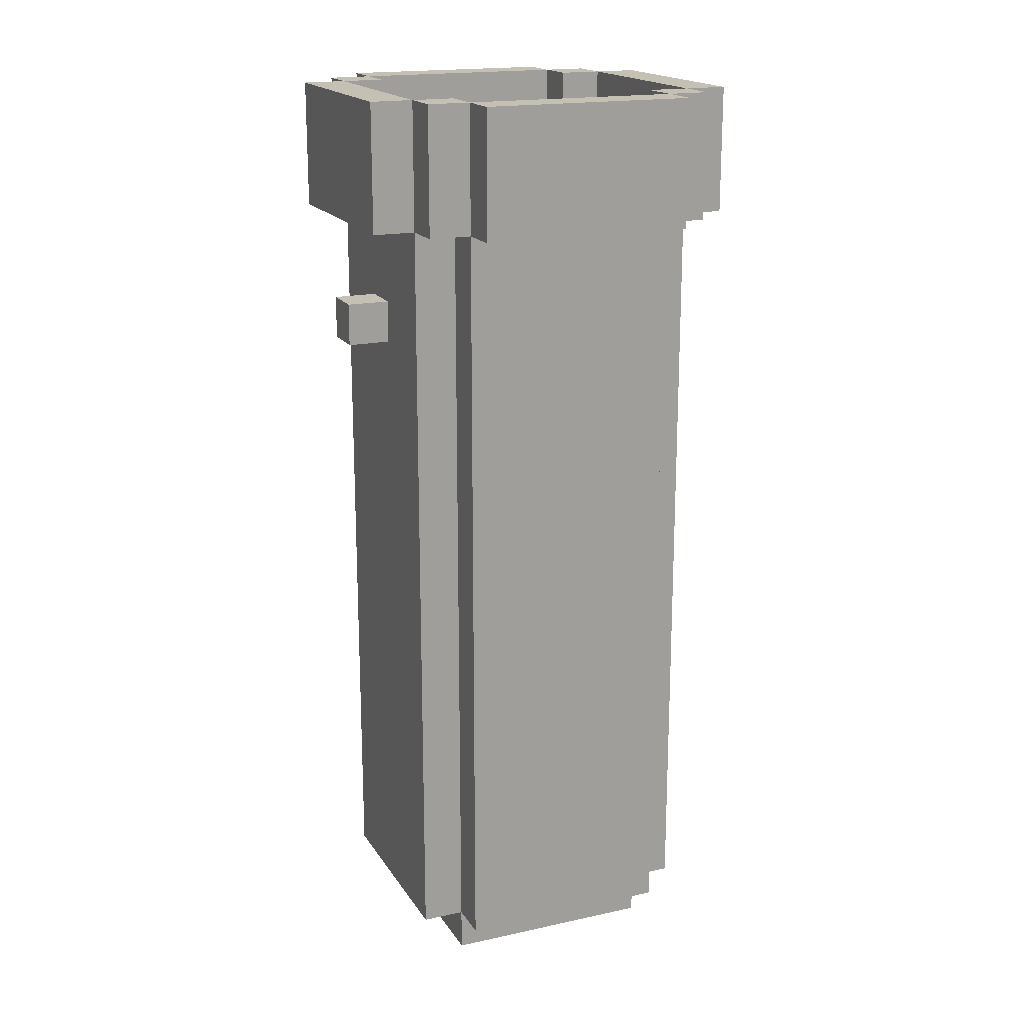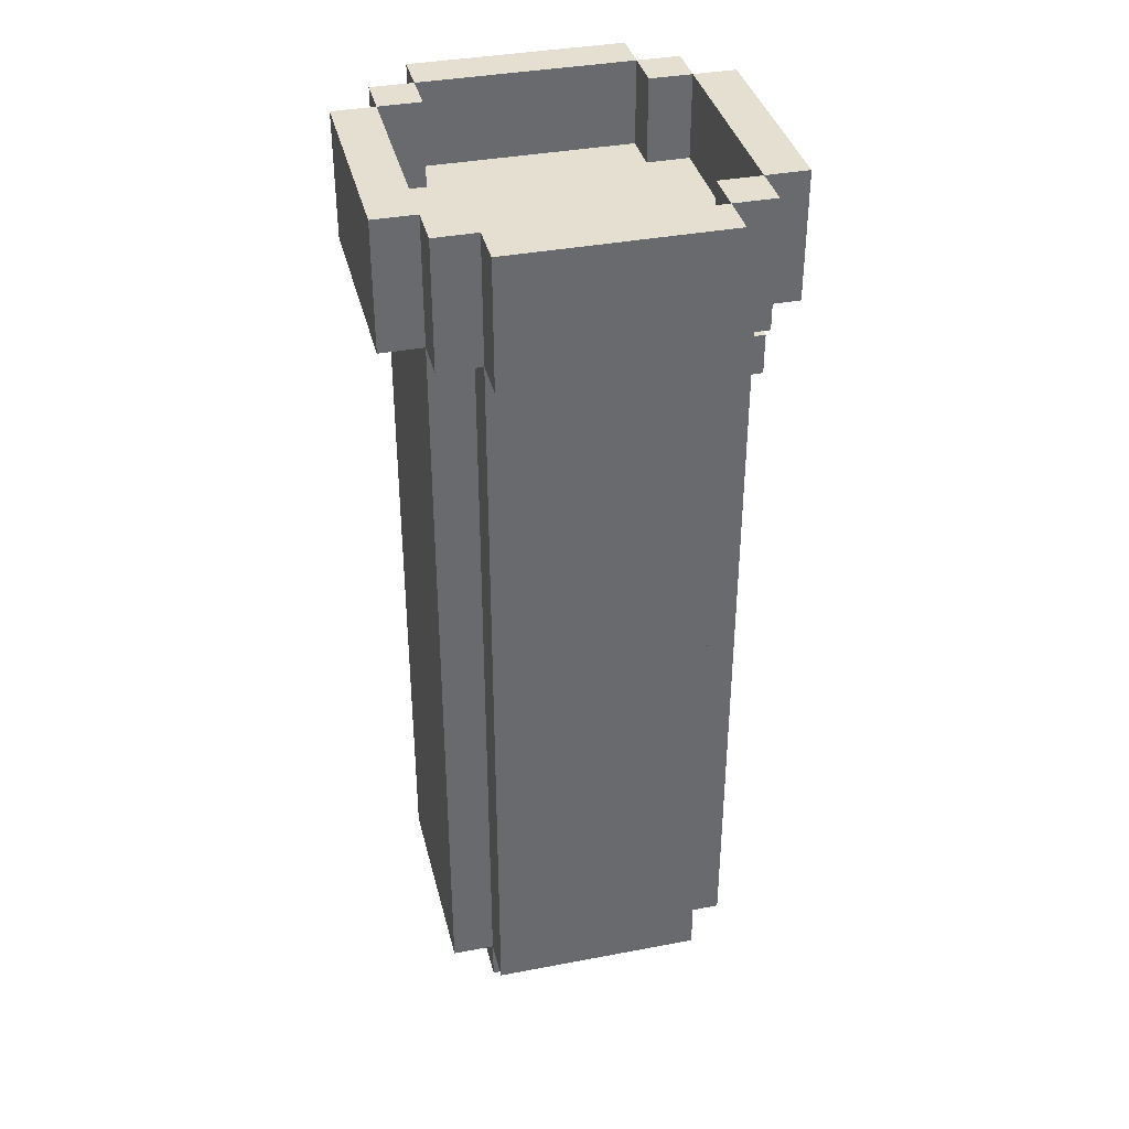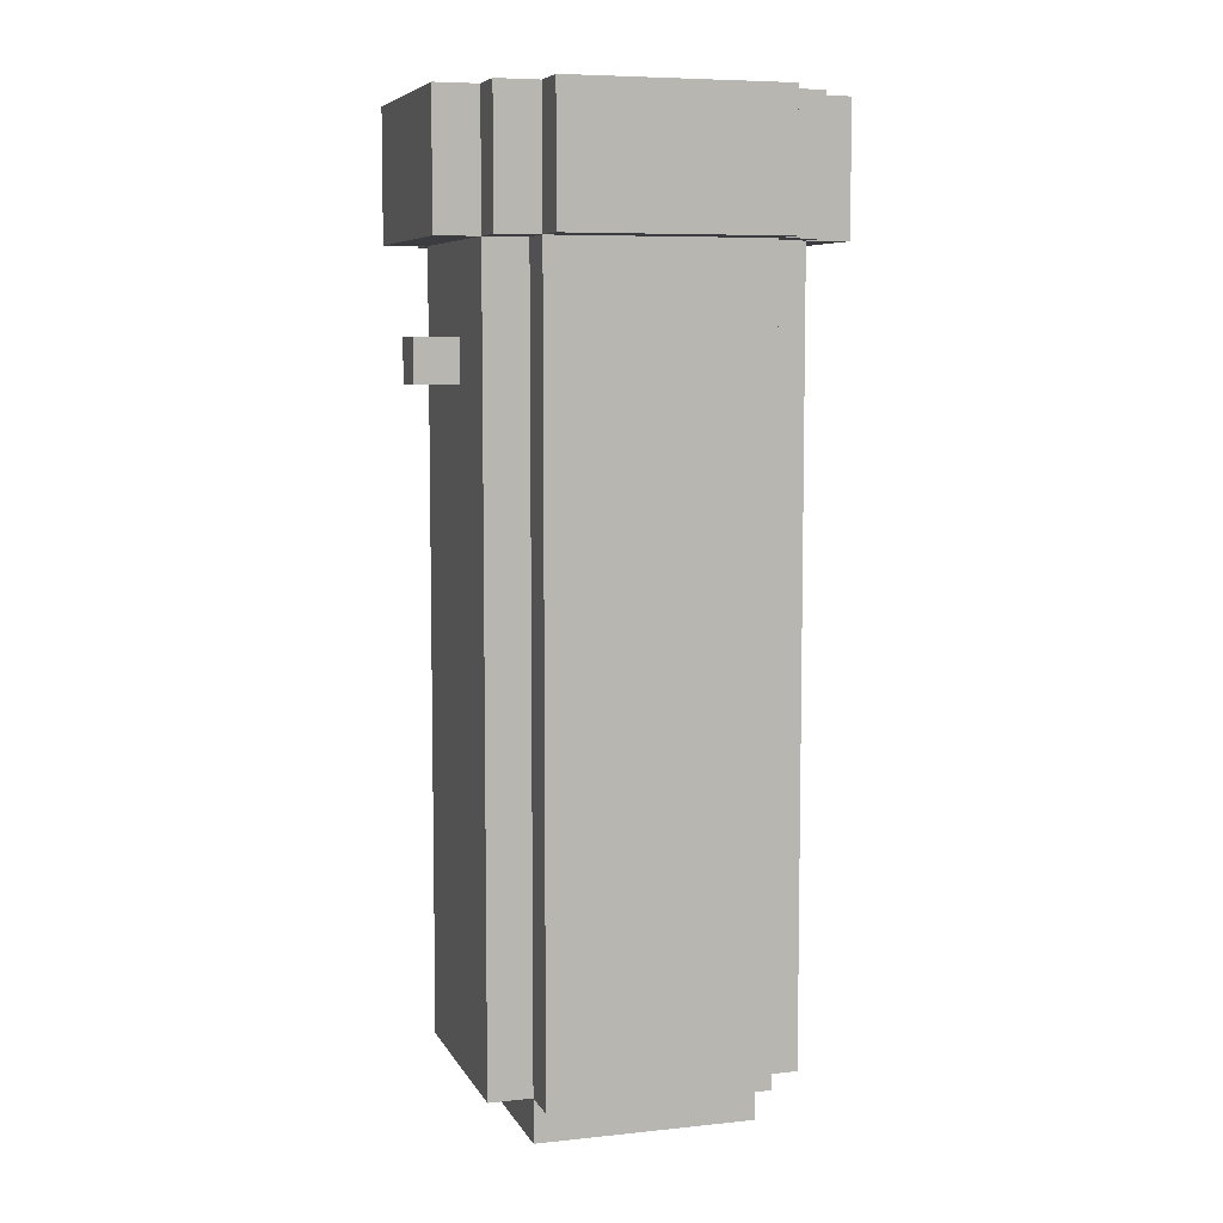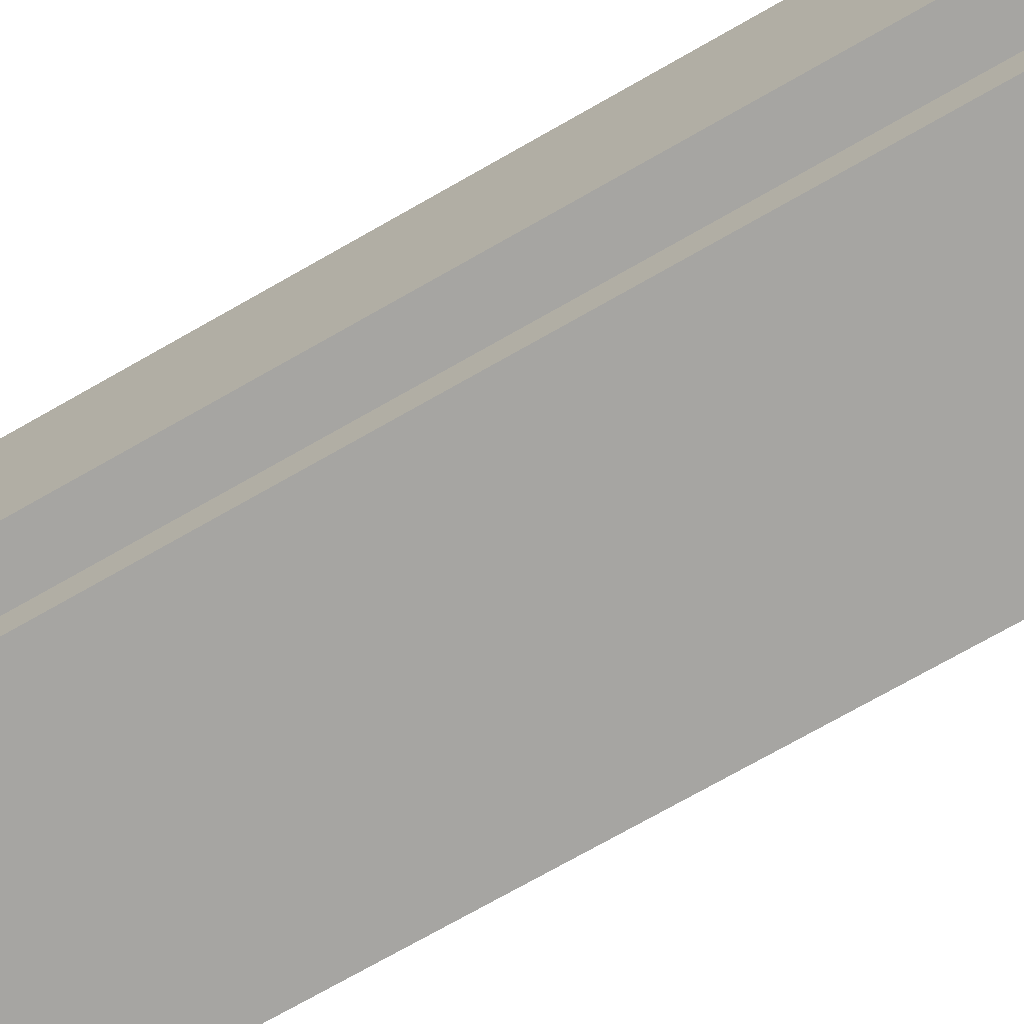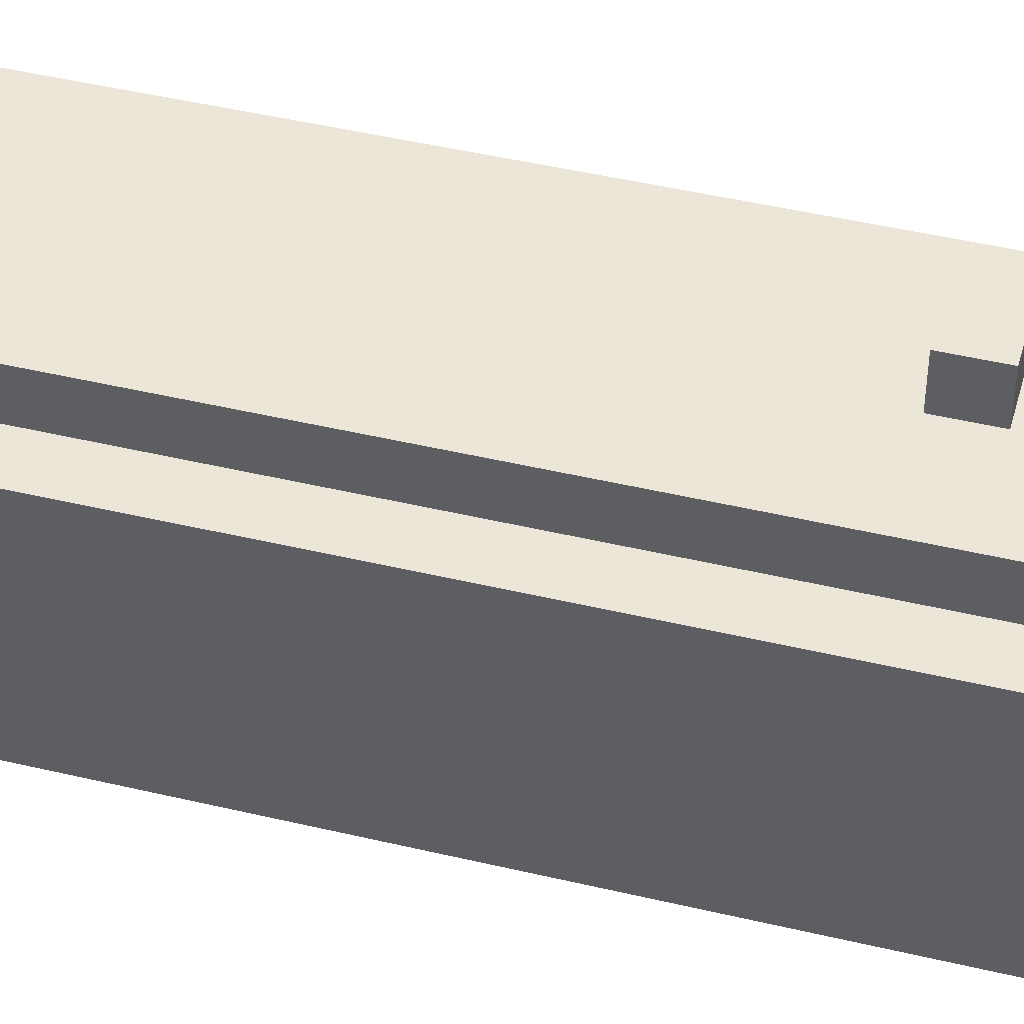
<metadata>
{"format":"obj","ext":"obj","renderer":"f3d","projection":"perspective","resolution":1024,"background":"white","views":[{"elev":18.2,"azim":-112.9,"up":"+Z"},{"elev":37.3,"azim":76.3,"up":"+Z"},{"elev":6.9,"azim":-107.1,"up":"+Z"},{"elev":-73.8,"azim":119.6,"up":"+Y"},{"elev":46.2,"azim":-74.8,"up":"+Y"}]}
</metadata>
<code>
o
v -0.6 1.1 0.9
v -0.6 1.1 0.6
v -0.6 1.6 0.9
v -0.6 1.6 0.6
v -0.5 1 0.9
v -0.5 1 0.6
v -0.5 1.1 0.9
v -0.5 1.1 0.6
v -0.5 1.1 0.5
v -0.5 1.1 0.2
v -0.5 1.1 -1
v -0.5 1.1 -1.1
v -0.5 1.1 -1.2
v -0.5 1.6 0.9
v -0.5 1.6 0.6
v -0.5 1.6 0.5
v -0.5 1.6 0.2
v -0.5 1.6 -1
v -0.5 1.6 -1.1
v -0.5 1.6 -1.2
v -0.5 1.7 0.9
v -0.5 1.7 0.6
v -0.4 0.9 0.9
v -0.4 0.9 0.6
v -0.4 1 0.9
v -0.4 1 0.6
v -0.4 1 0.5
v -0.4 1 0.2
v -0.4 1 -1
v -0.4 1 -1.1
v -0.4 1 -1.2
v -0.4 1.1 0.6
v -0.4 1.1 0.5
v -0.4 1.1 0.2
v -0.4 1.1 -1
v -0.4 1.1 -1.1
v -0.4 1.1 -1.2
v -0.4 1.1 -1.3
v -0.4 1.6 0.6
v -0.4 1.6 0.5
v -0.4 1.6 0.2
v -0.4 1.6 -1
v -0.4 1.6 -1.1
v -0.4 1.6 -1.2
v -0.4 1.6 -1.3
v -0.4 1.7 0.9
v -0.4 1.7 0.6
v -0.4 1.7 0.5
v -0.4 1.7 0.2
v -0.4 1.7 -1
v -0.4 1.7 -1.1
v -0.4 1.7 -1.2
v -0.4 1.8 0.9
v -0.4 1.8 0.6
v -0.2 1.7 0.4
v -0.2 1.7 0.3
v -0.2 1.8 0.4
v -0.2 1.8 0.3
v 0.1 1 0.9
v 0.1 1 0.7
v 0.1 1.1 0.9
v 0.1 1.1 0.7
v 0.1 1.6 0.9
v 0.1 1.6 0.7
v 0.1 1.7 0.9
v 0.1 1.7 0.7
v 0.2 1.1 0.9
v 0.2 1.1 0.7
v 0.2 1.6 0.9
v 0.2 1.6 0.7
v -0.5 1.1 0.9
v -0.5 1.1 0.7
v -0.5 1.6 0.9
v -0.5 1.6 0.7
v -0.4 1 0.9
v -0.4 1 0.7
v -0.4 1.1 0.9
v -0.4 1.1 0.7
v -0.4 1.6 0.9
v -0.4 1.6 0.7
v -0.4 1.7 0.9
v -0.4 1.7 0.7
v -0.1 1.7 0.4
v -0.1 1.7 0.3
v -0.1 1.8 0.4
v -0.1 1.8 0.3
v 0.1 0.9 0.9
v 0.1 0.9 0.6
v 0.1 1 0.9
v 0.1 1 0.6
v 0.1 1 0.5
v 0.1 1 0.2
v 0.1 1 -1
v 0.1 1 -1.1
v 0.1 1 -1.2
v 0.1 1.1 0.6
v 0.1 1.1 0.5
v 0.1 1.1 0.2
v 0.1 1.1 -1
v 0.1 1.1 -1.1
v 0.1 1.1 -1.2
v 0.1 1.1 -1.3
v 0.1 1.6 0.6
v 0.1 1.6 0.5
v 0.1 1.6 0.2
v 0.1 1.6 -1
v 0.1 1.6 -1.1
v 0.1 1.6 -1.2
v 0.1 1.6 -1.3
v 0.1 1.7 0.9
v 0.1 1.7 0.6
v 0.1 1.7 0.5
v 0.1 1.7 0.2
v 0.1 1.7 -1
v 0.1 1.7 -1.1
v 0.1 1.7 -1.2
v 0.1 1.8 0.9
v 0.1 1.8 0.6
v 0.2 1 0.9
v 0.2 1 0.6
v 0.2 1.1 0.9
v 0.2 1.1 0.6
v 0.2 1.1 0.5
v 0.2 1.1 0.2
v 0.2 1.1 -1
v 0.2 1.1 -1.1
v 0.2 1.1 -1.2
v 0.2 1.6 0.9
v 0.2 1.6 0.6
v 0.2 1.6 0.5
v 0.2 1.6 0.2
v 0.2 1.6 -1
v 0.2 1.6 -1.1
v 0.2 1.6 -1.2
v 0.2 1.7 0.9
v 0.2 1.7 0.6
v 0.3 1.1 0.9
v 0.3 1.1 0.6
v 0.3 1.6 0.9
v 0.3 1.6 0.6
v -0.6 1.1 0.9
v -0.6 1.6 0.9
v -0.5 1 0.9
v -0.5 1.1 0.9
v -0.5 1.6 0.9
v -0.5 1.7 0.9
v -0.4 0.9 0.9
v -0.4 1 0.9
v -0.4 1.1 0.9
v -0.4 1.6 0.9
v -0.4 1.7 0.9
v -0.4 1.8 0.9
v 0.1 0.9 0.9
v 0.1 1 0.9
v 0.1 1.1 0.9
v 0.1 1.6 0.9
v 0.1 1.7 0.9
v 0.1 1.8 0.9
v 0.2 1 0.9
v 0.2 1.1 0.9
v 0.2 1.6 0.9
v 0.2 1.7 0.9
v 0.3 1.1 0.9
v 0.3 1.6 0.9
v -0.5 1.1 0.7
v -0.5 1.6 0.7
v -0.4 1 0.7
v -0.4 1.1 0.7
v -0.4 1.6 0.7
v -0.4 1.7 0.7
v 0.1 1 0.7
v 0.1 1.1 0.7
v 0.1 1.6 0.7
v 0.1 1.7 0.7
v 0.2 1.1 0.7
v 0.2 1.6 0.7
v -0.2 1.7 0.4
v -0.2 1.8 0.4
v -0.1 1.7 0.4
v -0.1 1.8 0.4
v -0.6 1.1 0.6
v -0.6 1.6 0.6
v -0.5 1 0.6
v -0.5 1.1 0.6
v -0.5 1.6 0.6
v -0.5 1.7 0.6
v -0.4 0.9 0.6
v -0.4 1 0.6
v -0.4 1.1 0.6
v -0.4 1.6 0.6
v -0.4 1.7 0.6
v -0.4 1.8 0.6
v 0.1 0.9 0.6
v 0.1 1 0.6
v 0.1 1.1 0.6
v 0.1 1.6 0.6
v 0.1 1.7 0.6
v 0.1 1.8 0.6
v 0.2 1 0.6
v 0.2 1.1 0.6
v 0.2 1.6 0.6
v 0.2 1.7 0.6
v 0.3 1.1 0.6
v 0.3 1.6 0.6
v -0.2 1.7 0.3
v -0.2 1.8 0.3
v -0.1 1.7 0.3
v -0.1 1.8 0.3
v -0.5 1.1 -1.2
v -0.5 1.6 -1.2
v -0.4 1 -1.2
v -0.4 1.1 -1.2
v -0.4 1.6 -1.2
v -0.4 1.7 -1.2
v 0.1 1 -1.2
v 0.1 1.1 -1.2
v 0.1 1.6 -1.2
v 0.1 1.7 -1.2
v 0.2 1.1 -1.2
v 0.2 1.6 -1.2
v -0.4 1.1 -1.3
v -0.4 1.6 -1.3
v 0.1 1.1 -1.3
v 0.1 1.6 -1.3
v -0.4 0.9 0.9
v 0.1 0.9 0.9
v -0.4 0.9 0.6
v 0.1 0.9 0.6
v -0.5 1 0.9
v -0.4 1 0.9
v 0.1 1 0.9
v 0.2 1 0.9
v -0.5 1 0.6
v -0.4 1 0.6
v 0.1 1 0.6
v 0.2 1 0.6
v -0.4 1 0.5
v 0.1 1 0.5
v -0.4 1 0.2
v 0.1 1 0.2
v -0.4 1 -1
v 0.1 1 -1
v -0.4 1 -1.1
v 0.1 1 -1.1
v -0.4 1 -1.2
v 0.1 1 -1.2
v -0.6 1.1 0.9
v -0.5 1.1 0.9
v 0.2 1.1 0.9
v 0.3 1.1 0.9
v -0.6 1.1 0.6
v -0.5 1.1 0.6
v -0.4 1.1 0.6
v 0.1 1.1 0.6
v 0.2 1.1 0.6
v 0.3 1.1 0.6
v -0.5 1.1 0.5
v -0.4 1.1 0.5
v 0.1 1.1 0.5
v 0.2 1.1 0.5
v -0.5 1.1 0.2
v -0.4 1.1 0.2
v 0.1 1.1 0.2
v 0.2 1.1 0.2
v -0.5 1.1 -1
v -0.4 1.1 -1
v 0.1 1.1 -1
v 0.2 1.1 -1
v -0.5 1.1 -1.1
v -0.4 1.1 -1.1
v 0.1 1.1 -1.1
v 0.2 1.1 -1.1
v -0.5 1.1 -1.2
v -0.4 1.1 -1.2
v 0.1 1.1 -1.2
v 0.2 1.1 -1.2
v -0.4 1.1 -1.3
v 0.1 1.1 -1.3
v -0.5 1.6 0.9
v -0.4 1.6 0.9
v 0.1 1.6 0.9
v 0.2 1.6 0.9
v -0.5 1.6 0.7
v -0.4 1.6 0.7
v 0.1 1.6 0.7
v 0.2 1.6 0.7
v -0.4 1.7 0.9
v 0.1 1.7 0.9
v -0.4 1.7 0.7
v 0.1 1.7 0.7
v -0.4 1 0.9
v 0.1 1 0.9
v -0.4 1 0.7
v 0.1 1 0.7
v -0.5 1.1 0.9
v -0.4 1.1 0.9
v 0.1 1.1 0.9
v 0.2 1.1 0.9
v -0.5 1.1 0.7
v -0.4 1.1 0.7
v 0.1 1.1 0.7
v 0.2 1.1 0.7
v -0.6 1.6 0.9
v -0.5 1.6 0.9
v 0.2 1.6 0.9
v 0.3 1.6 0.9
v -0.6 1.6 0.6
v -0.5 1.6 0.6
v -0.4 1.6 0.6
v 0.1 1.6 0.6
v 0.2 1.6 0.6
v 0.3 1.6 0.6
v -0.5 1.6 0.5
v -0.4 1.6 0.5
v 0.1 1.6 0.5
v 0.2 1.6 0.5
v -0.5 1.6 0.2
v -0.4 1.6 0.2
v 0.1 1.6 0.2
v 0.2 1.6 0.2
v -0.5 1.6 -1
v -0.4 1.6 -1
v 0.1 1.6 -1
v 0.2 1.6 -1
v -0.5 1.6 -1.1
v -0.4 1.6 -1.1
v 0.1 1.6 -1.1
v 0.2 1.6 -1.1
v -0.5 1.6 -1.2
v -0.4 1.6 -1.2
v 0.1 1.6 -1.2
v 0.2 1.6 -1.2
v -0.4 1.6 -1.3
v 0.1 1.6 -1.3
v -0.5 1.7 0.9
v -0.4 1.7 0.9
v 0.1 1.7 0.9
v 0.2 1.7 0.9
v -0.5 1.7 0.6
v -0.4 1.7 0.6
v 0.1 1.7 0.6
v 0.2 1.7 0.6
v -0.4 1.7 0.5
v 0.1 1.7 0.5
v -0.2 1.7 0.4
v -0.1 1.7 0.4
v -0.2 1.7 0.3
v -0.1 1.7 0.3
v -0.4 1.7 0.2
v 0.1 1.7 0.2
v -0.4 1.7 -1
v 0.1 1.7 -1
v -0.4 1.7 -1.1
v 0.1 1.7 -1.1
v -0.4 1.7 -1.2
v 0.1 1.7 -1.2
v -0.4 1.8 0.9
v 0.1 1.8 0.9
v -0.4 1.8 0.6
v 0.1 1.8 0.6
v -0.2 1.8 0.4
v -0.1 1.8 0.4
v -0.2 1.8 0.3
v -0.1 1.8 0.3
f 3 2 1
f 4 2 3
f 7 6 5
f 8 6 7
f 15 9 8
f 16 10 9
f 16 9 15
f 17 11 10
f 17 10 16
f 18 12 11
f 18 11 17
f 19 13 12
f 19 12 18
f 20 13 19
f 21 15 14
f 22 15 21
f 25 24 23
f 26 24 25
f 32 27 26
f 33 28 27
f 33 27 32
f 34 29 28
f 34 28 33
f 35 30 29
f 35 29 34
f 36 31 30
f 36 30 35
f 37 31 36
f 44 38 37
f 45 38 44
f 47 40 39
f 48 41 40
f 48 40 47
f 49 42 41
f 49 41 48
f 50 43 42
f 50 42 49
f 51 44 43
f 51 43 50
f 52 44 51
f 53 47 46
f 54 47 53
f 57 56 55
f 58 56 57
f 61 60 59
f 62 60 61
f 65 64 63
f 66 64 65
f 69 68 67
f 70 68 69
f 71 72 73
f 73 72 74
f 75 76 77
f 77 76 78
f 79 80 81
f 81 80 82
f 83 84 85
f 85 84 86
f 87 88 89
f 89 88 90
f 90 91 96
f 91 92 97
f 96 91 97
f 92 93 98
f 97 92 98
f 93 94 99
f 98 93 99
f 94 95 100
f 99 94 100
f 100 95 101
f 101 102 108
f 108 102 109
f 103 104 111
f 104 105 112
f 111 104 112
f 105 106 113
f 112 105 113
f 106 107 114
f 113 106 114
f 107 108 115
f 114 107 115
f 115 108 116
f 110 111 117
f 117 111 118
f 119 120 121
f 121 120 122
f 122 123 129
f 123 124 130
f 129 123 130
f 124 125 131
f 130 124 131
f 125 126 132
f 131 125 132
f 126 127 133
f 132 126 133
f 133 127 134
f 128 129 135
f 135 129 136
f 137 138 139
f 139 138 140
f 144 142 141
f 145 142 144
f 148 144 143
f 149 144 148
f 150 146 145
f 151 146 150
f 153 148 147
f 154 148 153
f 157 152 151
f 158 152 157
f 159 155 154
f 160 155 159
f 161 157 156
f 162 157 161
f 163 161 160
f 164 161 163
f 168 166 165
f 169 166 168
f 171 168 167
f 171 170 169
f 171 169 168
f 172 170 171
f 173 170 172
f 174 170 173
f 175 173 172
f 176 173 175
f 179 178 177
f 180 178 179
f 181 182 184
f 184 182 185
f 183 184 188
f 188 184 189
f 185 186 190
f 190 186 191
f 187 188 193
f 193 188 194
f 191 192 197
f 197 192 198
f 194 195 199
f 199 195 200
f 196 197 201
f 201 197 202
f 200 201 203
f 203 201 204
f 205 206 207
f 207 206 208
f 209 210 212
f 212 210 213
f 211 212 215
f 215 212 216
f 213 214 217
f 217 214 218
f 216 217 219
f 219 217 220
f 221 222 223
f 223 222 224
f 227 226 225
f 228 226 227
f 233 230 229
f 234 230 233
f 235 232 231
f 236 232 235
f 237 235 234
f 238 235 237
f 239 238 237
f 240 238 239
f 241 240 239
f 242 240 241
f 243 242 241
f 244 242 243
f 245 244 243
f 246 244 245
f 251 248 247
f 252 248 251
f 255 250 249
f 256 250 255
f 257 253 252
f 258 253 257
f 259 255 254
f 260 255 259
f 261 258 257
f 262 258 261
f 263 260 259
f 264 260 263
f 265 262 261
f 266 262 265
f 267 264 263
f 268 264 267
f 269 266 265
f 270 266 269
f 271 268 267
f 272 268 271
f 273 270 269
f 274 270 273
f 275 272 271
f 276 272 275
f 277 275 274
f 278 275 277
f 283 280 279
f 284 280 283
f 285 282 281
f 286 282 285
f 289 288 287
f 290 288 289
f 291 292 293
f 293 292 294
f 295 296 299
f 299 296 300
f 297 298 301
f 301 298 302
f 303 304 307
f 307 304 308
f 305 306 311
f 311 306 312
f 308 309 313
f 313 309 314
f 310 311 315
f 315 311 316
f 313 314 317
f 317 314 318
f 315 316 319
f 319 316 320
f 317 318 321
f 321 318 322
f 319 320 323
f 323 320 324
f 321 322 325
f 325 322 326
f 323 324 327
f 327 324 328
f 325 326 329
f 329 326 330
f 327 328 331
f 331 328 332
f 330 331 333
f 333 331 334
f 335 336 339
f 339 336 340
f 337 338 341
f 341 338 342
f 340 341 343
f 343 341 344
f 343 344 345
f 345 344 346
f 343 345 347
f 346 344 348
f 343 347 349
f 347 348 349
f 348 344 350
f 349 348 350
f 349 350 351
f 351 350 352
f 351 352 353
f 353 352 354
f 353 354 355
f 355 354 356
f 357 358 359
f 359 358 360
f 361 362 363
f 363 362 364

</code>
